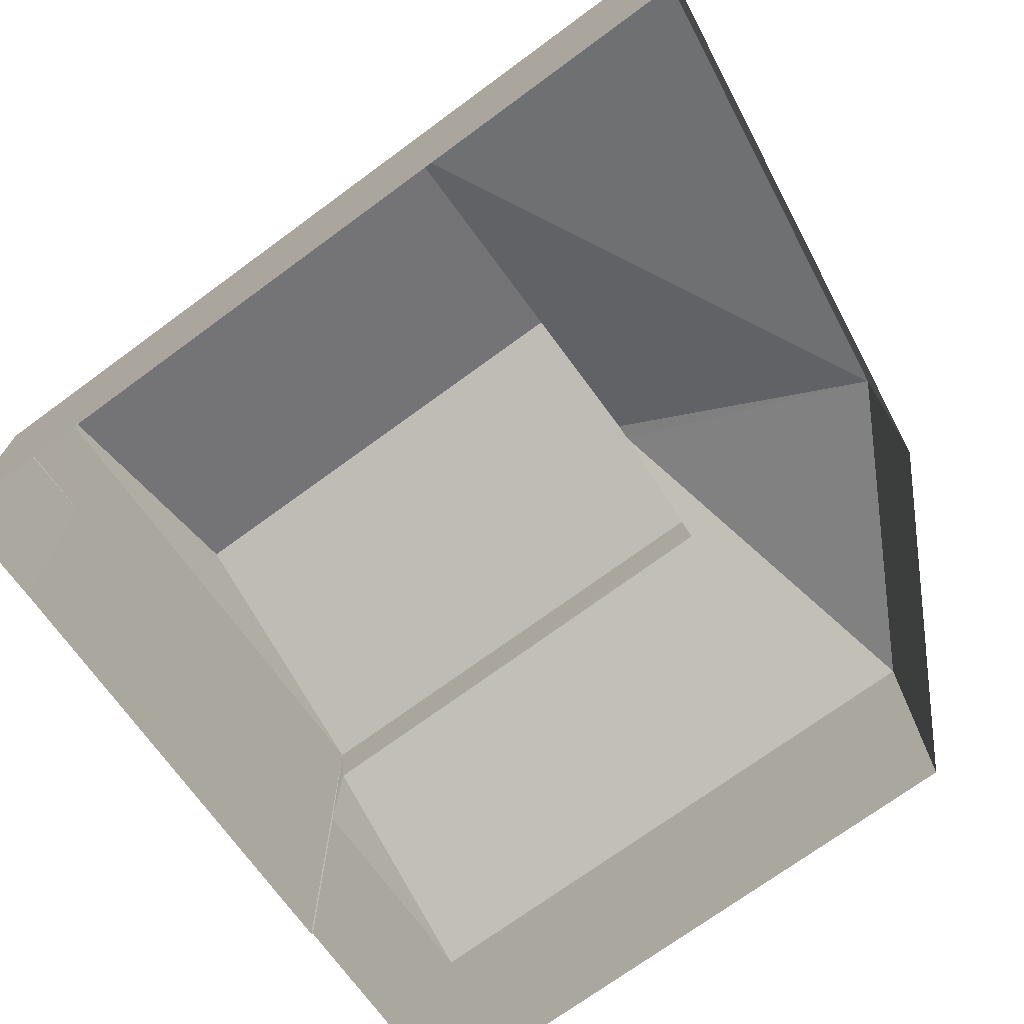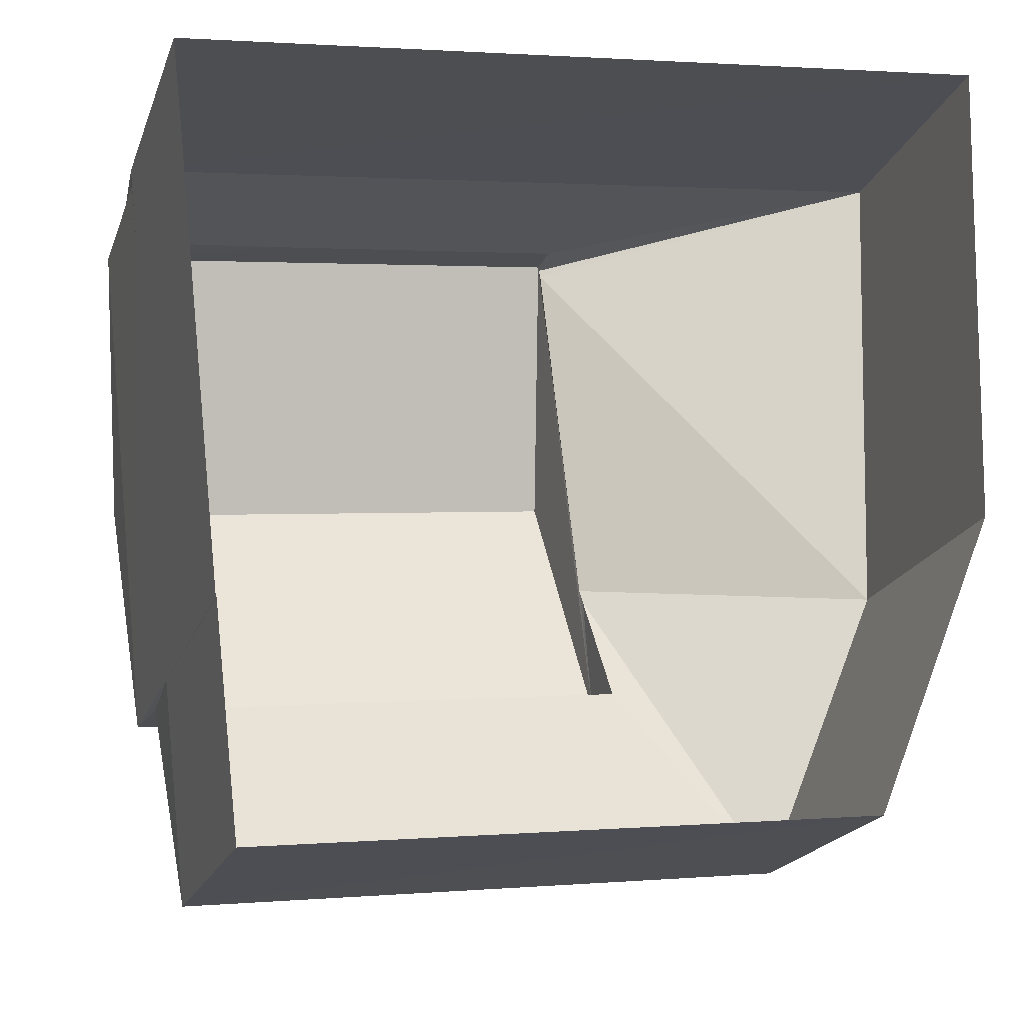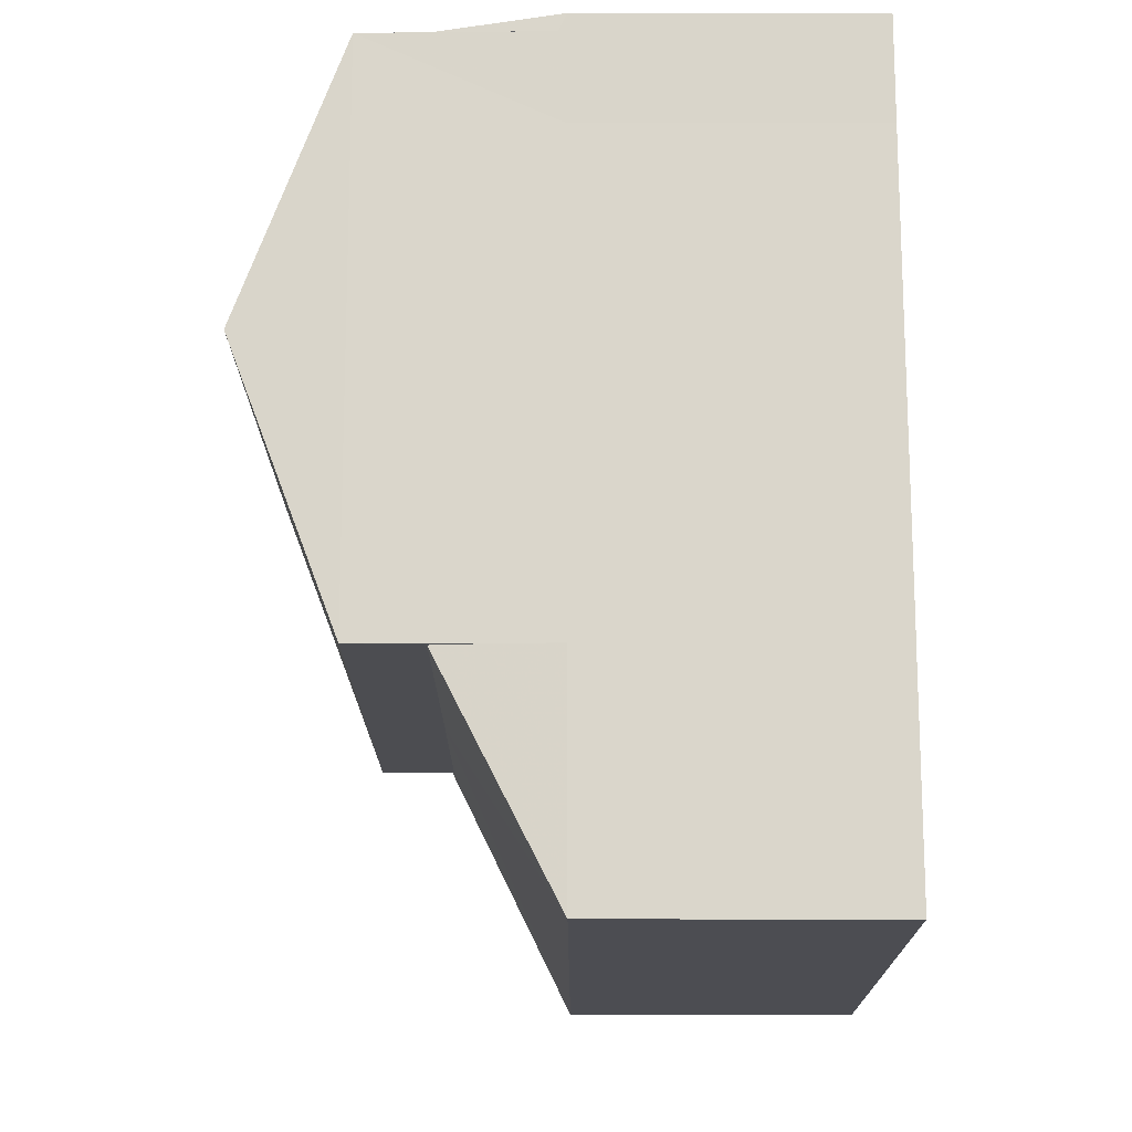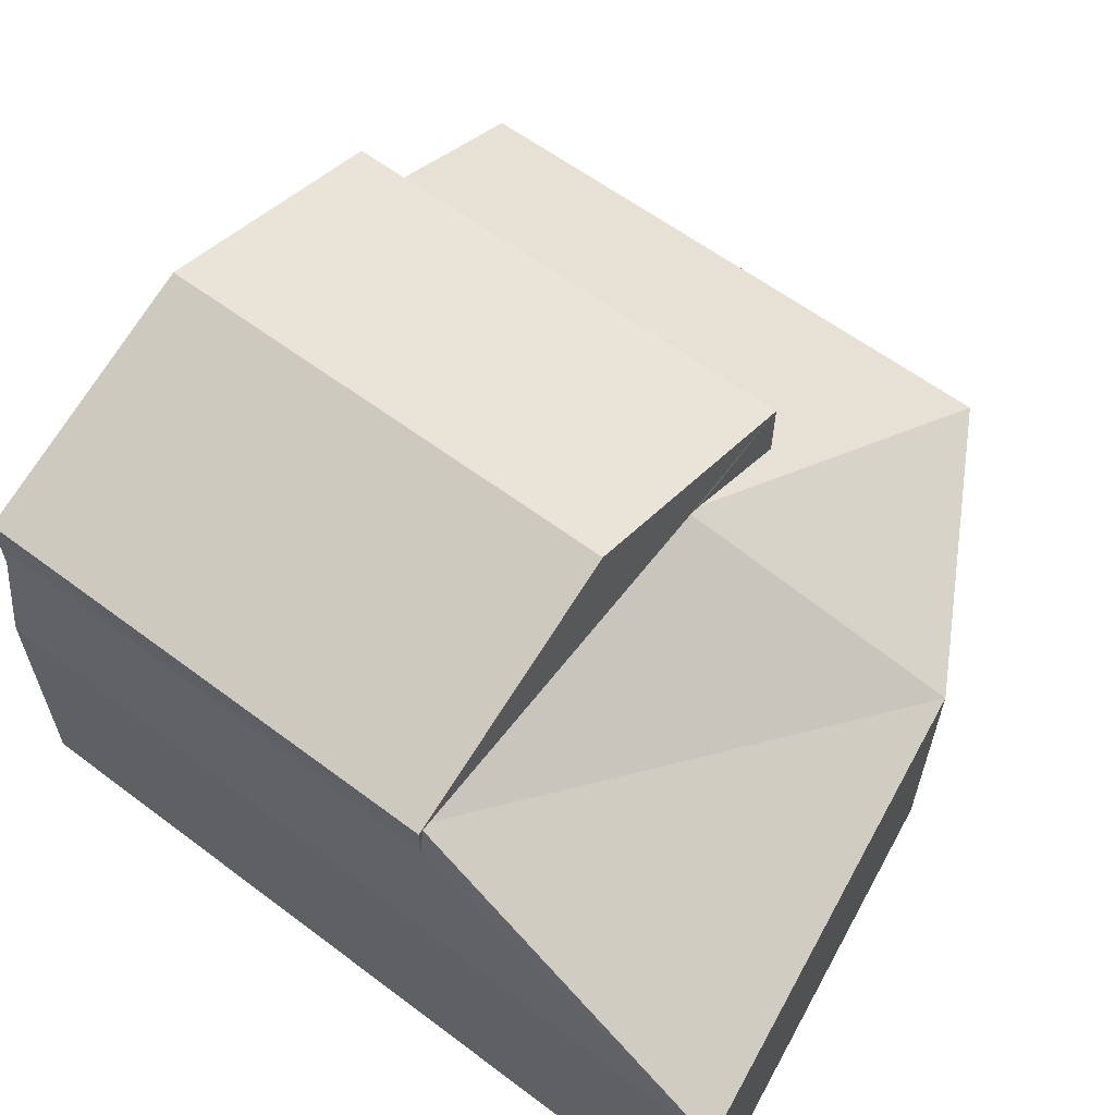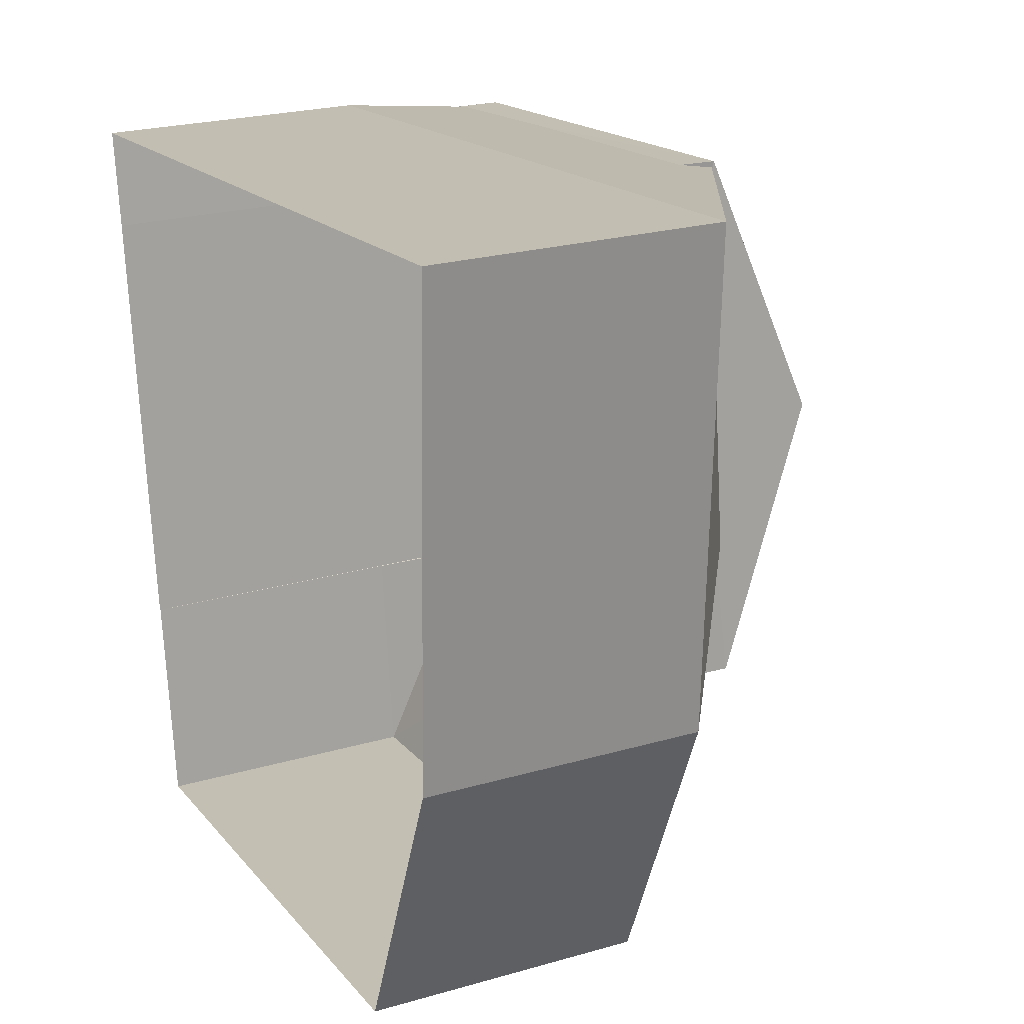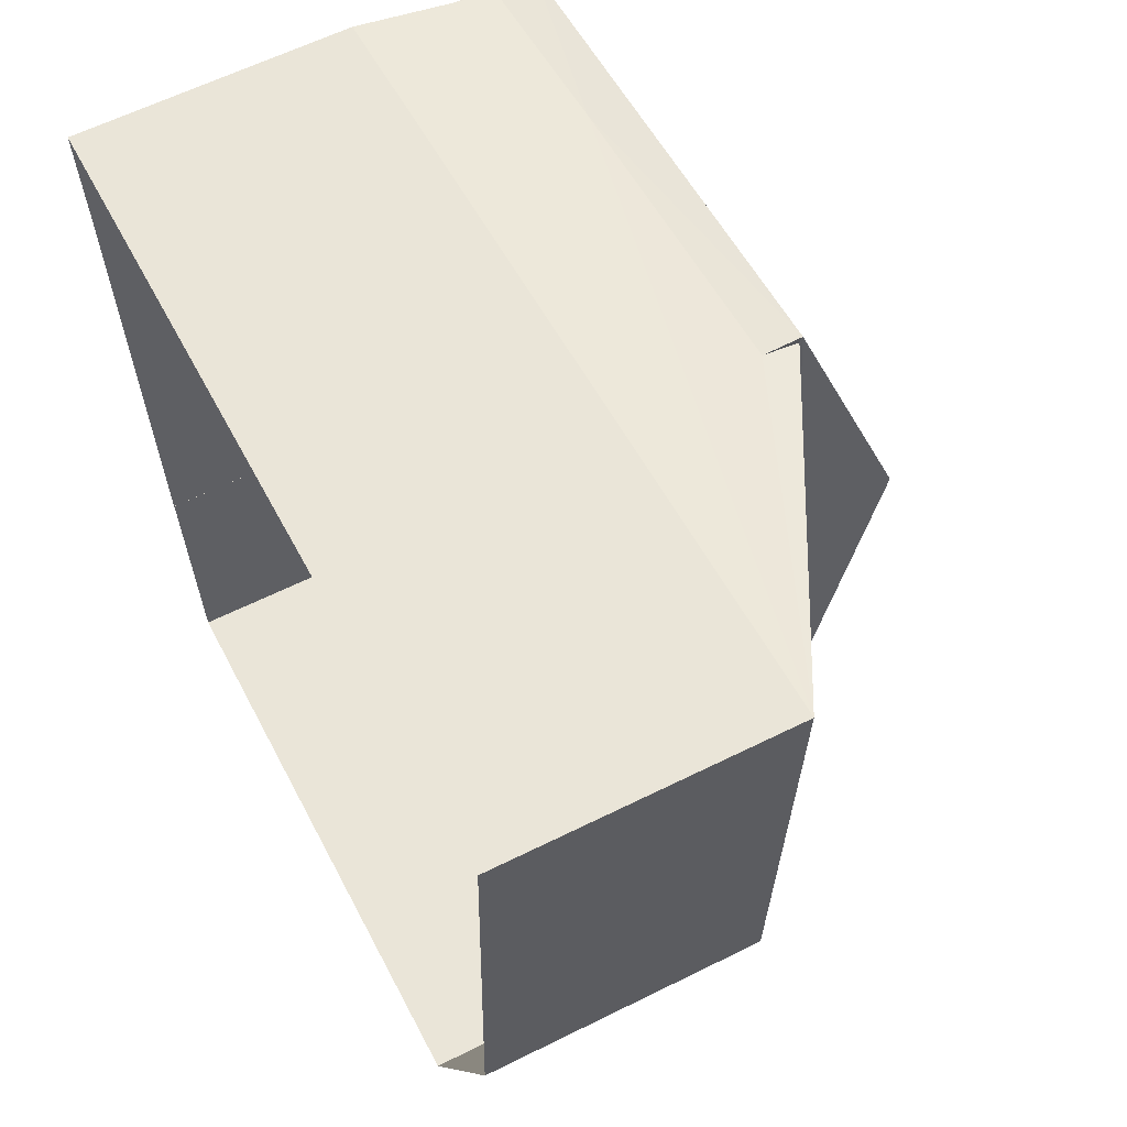
<metadata>
{"format":"obj","ext":"obj","renderer":"f3d","projection":"perspective","resolution":1024,"background":"white","views":[{"elev":-72.8,"azim":-150.3,"up":"+Z"},{"elev":-20.0,"azim":163.4,"up":"+Y"},{"elev":-22.7,"azim":90.3,"up":"+Y"},{"elev":61.7,"azim":-149.3,"up":"+Z"},{"elev":24.1,"azim":-115.8,"up":"+Y"},{"elev":60.9,"azim":-116.9,"up":"+Y"}]}
</metadata>
<code>
v -8.925e+04 -9.924e+04 7.102
v -8.924e+04 -9.924e+04 7.102
v -8.924e+04 -9.924e+04 7.102
v -8.924e+04 -9.924e+04 7.102
v -8.924e+04 -9.924e+04 7.102
v -8.924e+04 -9.925e+04 7.102
v -8.925e+04 -9.925e+04 7.102
v -8.925e+04 -9.924e+04 7.102
v -8.924e+04 -9.924e+04 10.57
v -8.925e+04 -9.925e+04 9.57
v -8.924e+04 -9.925e+04 9.57
v -8.925e+04 -9.924e+04 10.57
v -8.925e+04 -9.924e+04 11.11
v -8.924e+04 -9.924e+04 10.57
v -8.924e+04 -9.924e+04 11.19
v -8.924e+04 -9.924e+04 12.09
v -8.924e+04 -9.924e+04 12.09
v -8.924e+04 -9.924e+04 10.84
v -8.924e+04 -9.924e+04 9.57
v -8.925e+04 -9.924e+04 9.57
v -8.924e+04 -9.924e+04 10.81
v -8.924e+04 -9.924e+04 10.85
v -8.924e+04 -9.924e+04 11.17
v -8.925e+04 -9.924e+04 9.57
v -8.924e+04 -9.924e+04 11.16
v -8.925e+04 -9.924e+04 11.16
v -8.924e+04 -9.924e+04 11.19
v -8.924e+04 -9.924e+04 11.19
v -8.925e+04 -9.924e+04 11.19
v -8.924e+04 -9.924e+04 9.592
v -8.924e+04 -9.924e+04 9.635
v -8.924e+04 -9.924e+04 9.57
v -8.924e+04 -9.924e+04 9.57
f 1 2 3
f 3 4 5
f 6 7 5
f 8 1 3
f 7 8 5
f 5 8 3
f 9 10 11
f 12 13 10
f 9 12 10
f 14 9 11
f 15 16 17
f 18 19 20
f 18 21 19
f 22 18 20
f 23 22 20
f 20 24 25
f 23 20 25
f 24 13 26
f 24 10 13
f 26 25 24
f 27 28 16
f 29 15 17
f 28 17 16
f 29 13 12
f 23 28 22
f 26 29 28
f 26 13 29
f 26 28 25
f 25 28 23
f 30 31 27
f 27 18 28
f 18 22 28
f 21 18 27
f 31 21 27
f 29 17 28
f 30 19 31
f 30 32 19
f 33 14 11
f 5 11 6
f 5 33 11
f 27 16 15
f 10 8 7
f 10 24 8
f 30 27 32
f 3 32 4
f 4 32 15
f 32 27 15
f 4 33 5
f 12 9 29
f 15 33 4
f 9 15 29
f 9 14 15
f 14 33 15
f 21 31 19
f 19 2 1
f 20 19 1
f 32 2 19
f 32 3 2
f 24 1 8
f 24 20 1
f 11 7 6
f 11 10 7

</code>
